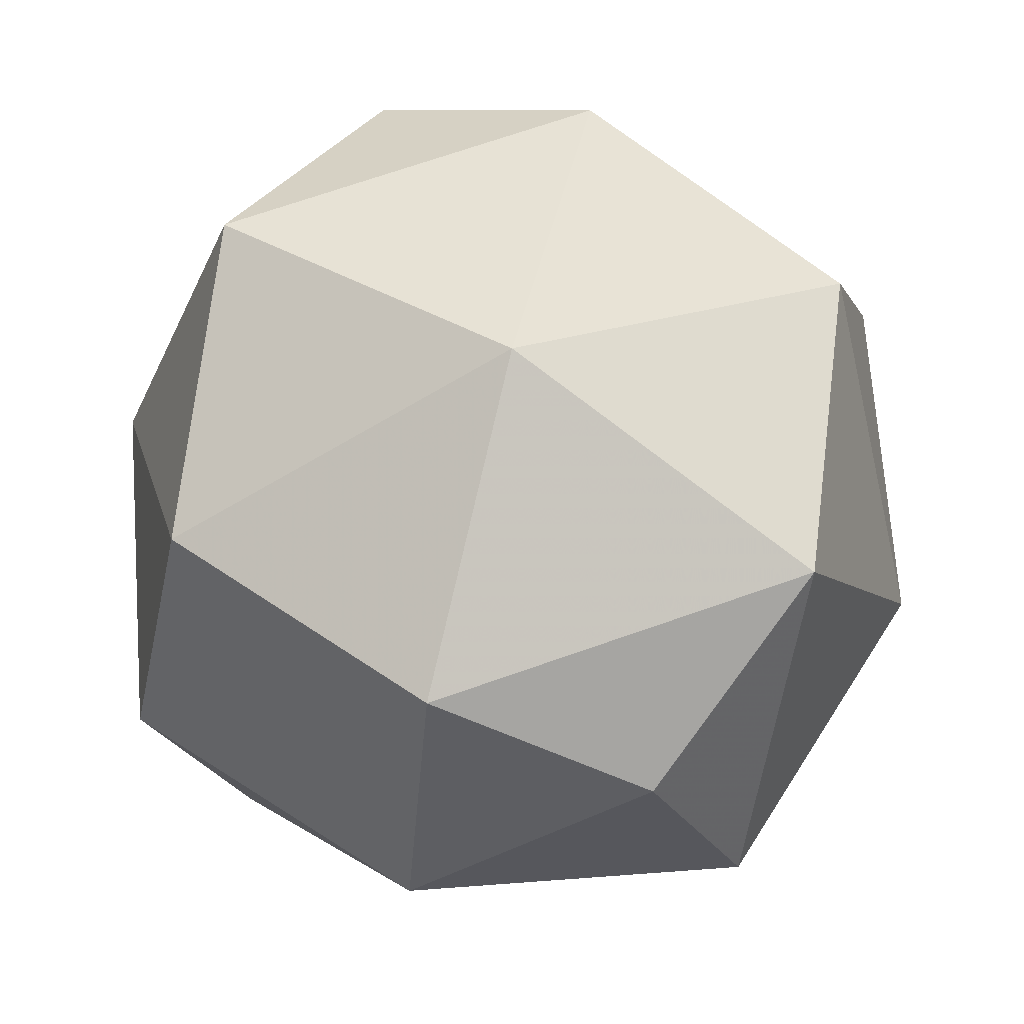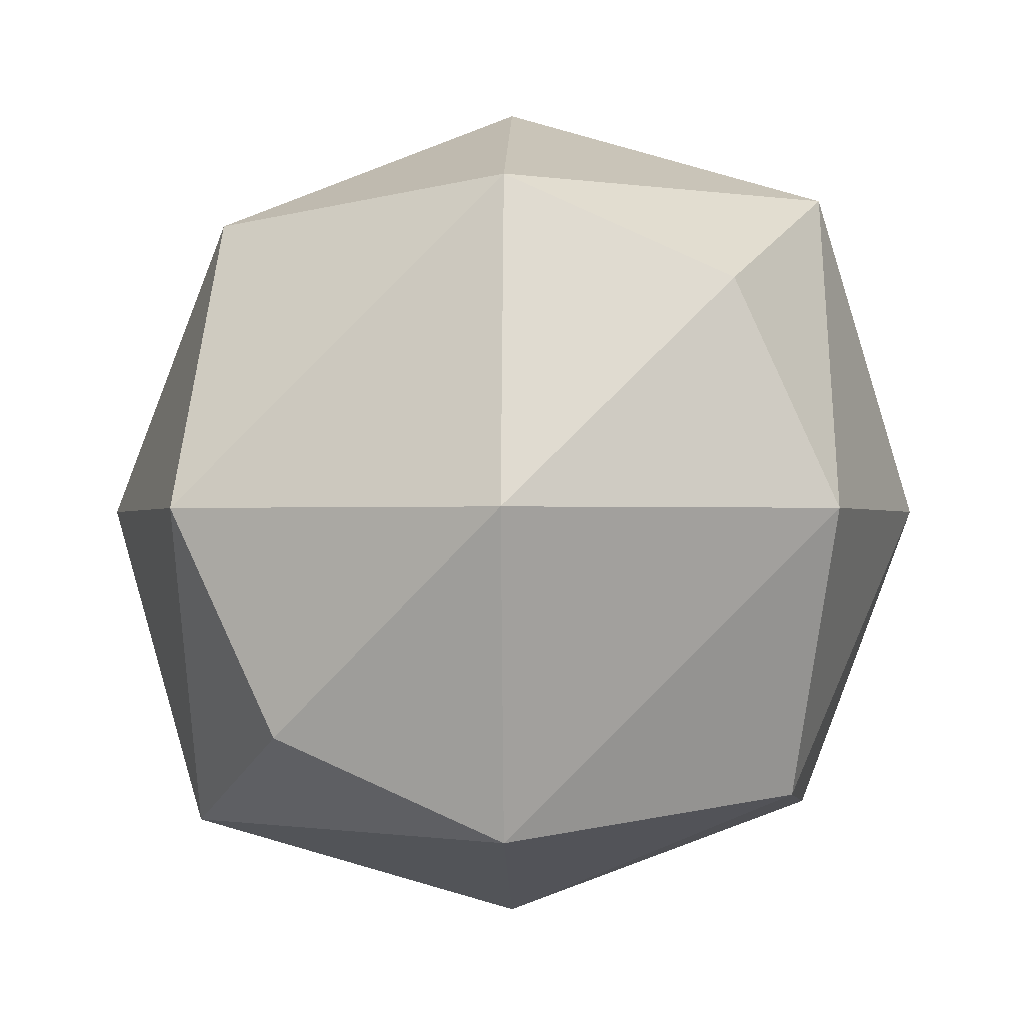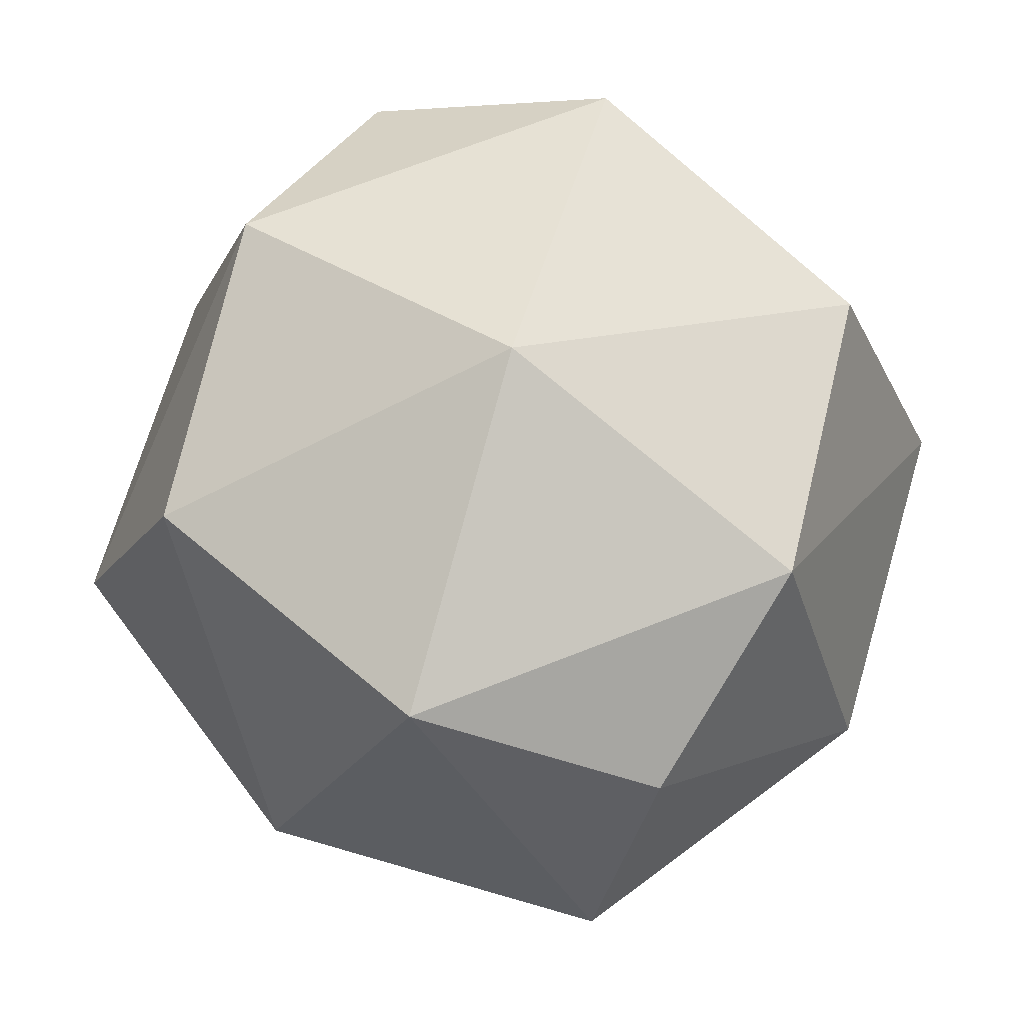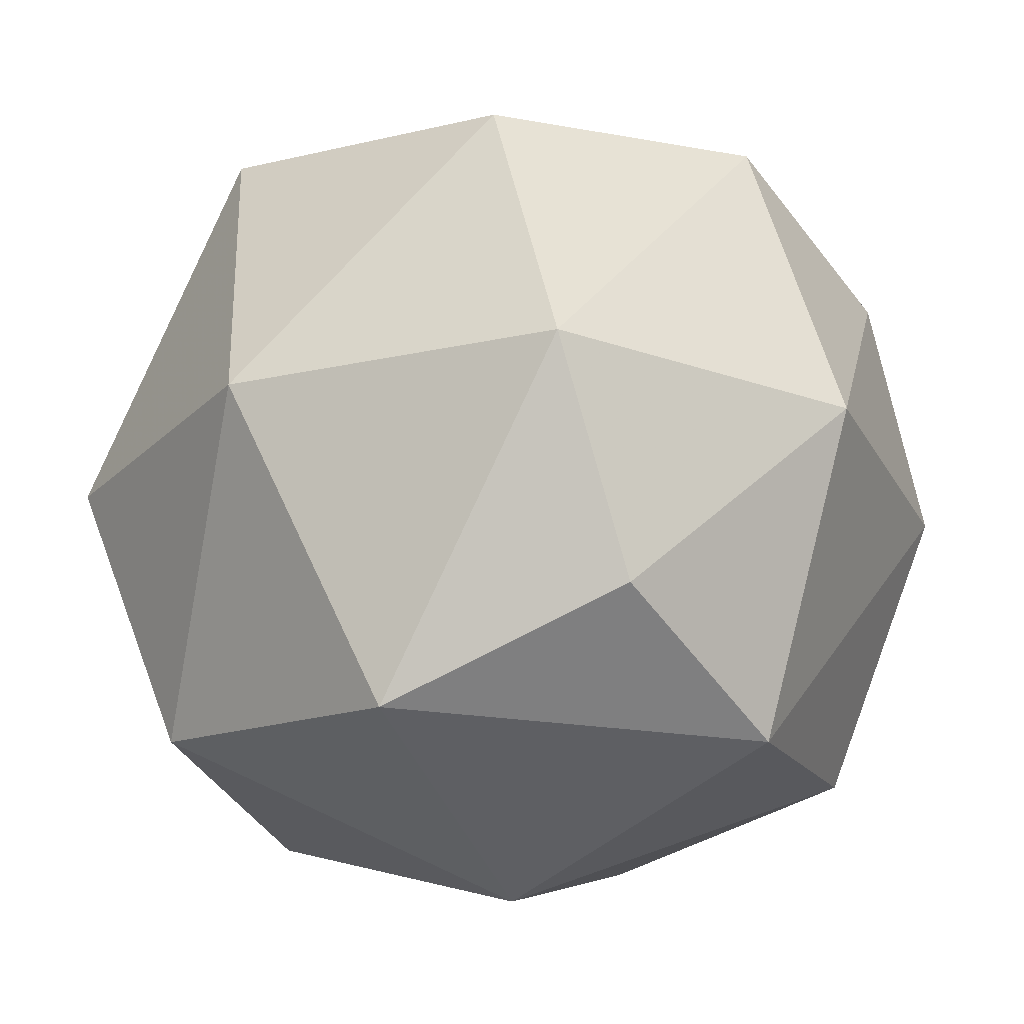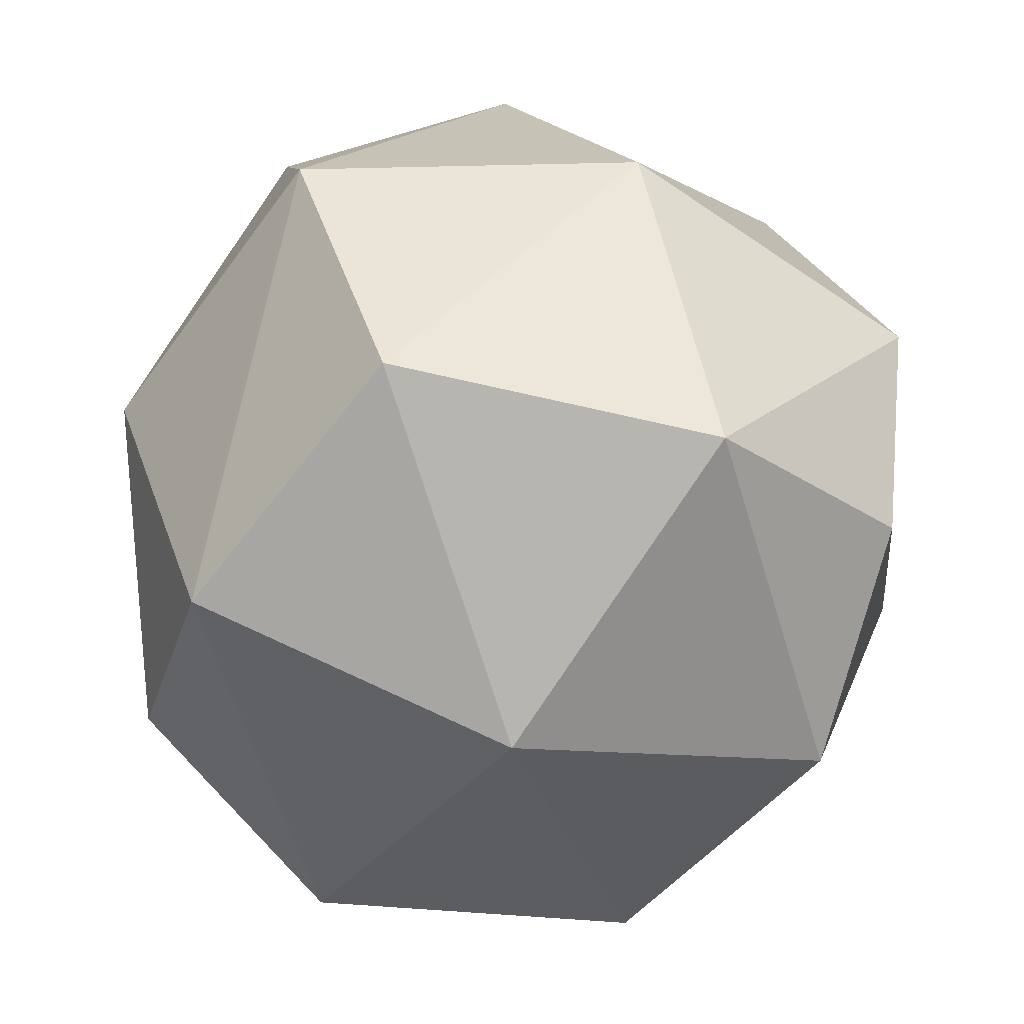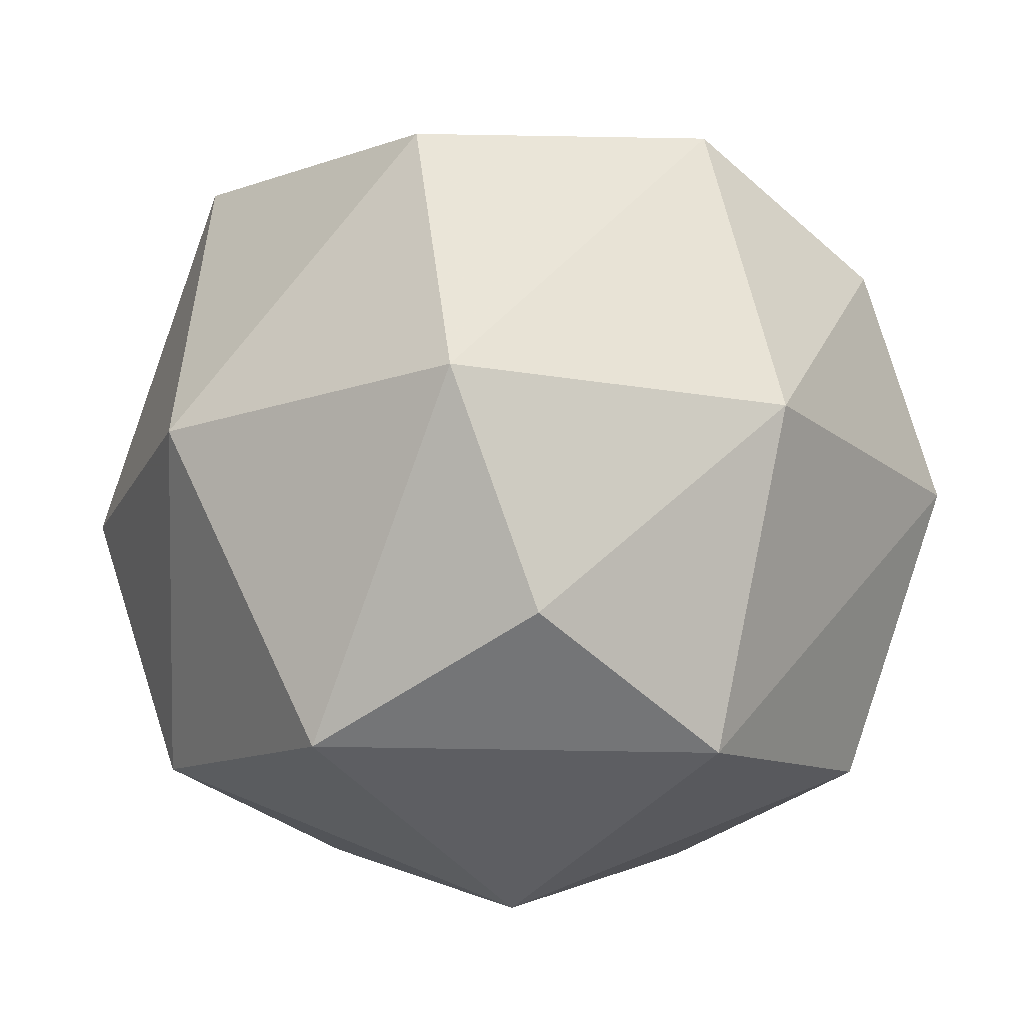
<metadata>
{"format":"obj","ext":"obj","renderer":"f3d","projection":"perspective","resolution":1024,"background":"white","views":[{"elev":69.2,"azim":-75.8,"up":"+Y"},{"elev":-0.7,"azim":-88.6,"up":"+Y"},{"elev":69.1,"azim":-145.3,"up":"+Z"},{"elev":-21.9,"azim":-140.3,"up":"+Y"},{"elev":-58.7,"azim":162.9,"up":"+Y"},{"elev":-17.6,"azim":52.2,"up":"+Y"}]}
</metadata>
<code>
v 0.7578 0.5156 -0.5156
v 0.4954 -0.6636 -0.6636
v 0.4954 0.6636 0.6636
v 0.7578 -0.5156 0.5156
v -0.4954 0.6636 -0.6636
v -0.7578 -0.5156 -0.5156
v -0.7578 0.5156 0.5156
v -0.4954 -0.6636 0.6636
v 0 1 0
v 0.75 0.75 0
v 0.25 0.75 -0.75
v 0 0 1
v 0.25 -0.75 0.75
v 0.75 0 0.75
v -1 0 0
v -0.75 -0.75 0
v -0.75 0 0.75
v 0 -1 0
v -0.25 -0.75 -0.75
v 1 0 0
v 0.75 -0.75 0
v 0.75 0 -0.75
v 0 0 -1
v -0.75 0 -0.75
v -0.75 0.75 0
v -0.25 0.75 0.75
f 5 9 11
f 3 10 9
f 1 11 10
f 9 10 11
f 3 12 14
f 8 13 12
f 4 14 13
f 12 13 14
f 7 15 17
f 6 16 15
f 8 17 16
f 15 16 17
f 2 18 19
f 8 16 18
f 6 19 16
f 18 16 19
f 1 20 22
f 4 21 20
f 2 22 21
f 20 21 22
f 5 23 24
f 2 19 23
f 6 24 19
f 23 19 24
f 5 25 9
f 7 26 25
f 3 9 26
f 25 26 9
f 3 26 12
f 7 17 26
f 8 12 17
f 26 17 12
f 7 25 15
f 5 24 25
f 6 15 24
f 25 24 15
f 2 21 18
f 4 13 21
f 8 18 13
f 21 13 18
f 1 10 20
f 3 14 10
f 4 20 14
f 10 14 20
f 5 11 23
f 1 22 11
f 2 23 22
f 11 22 23

</code>
